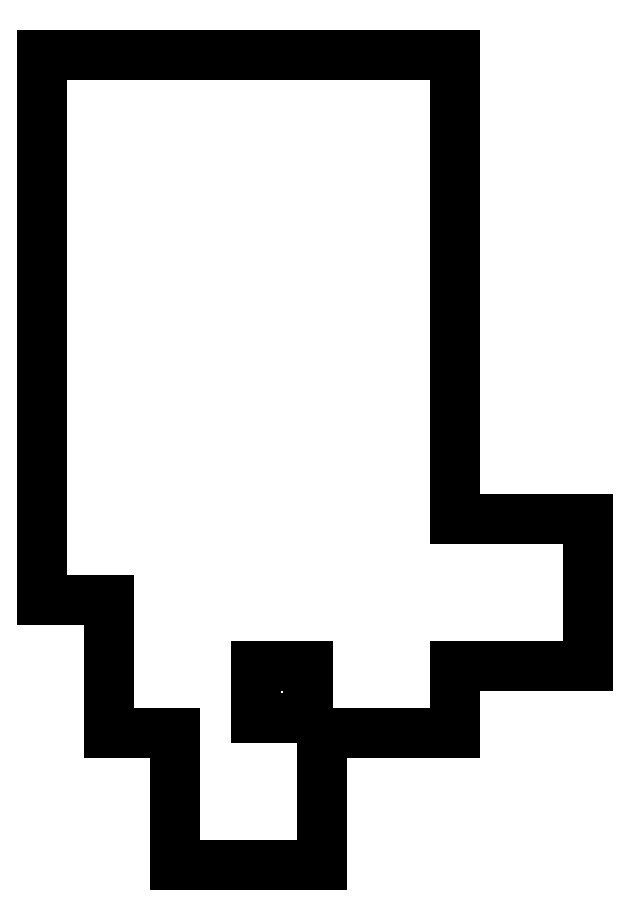
<metadata>
{"format":"dxf","ext":"dxf","renderer":"ezdxf+matplotlib","layout":"modelspace","background":"white","min_lineweight":24,"dpi":150}
</metadata>
<code>
0
SECTION
2
ENTITIES
0
LINE
8
0
10
39
20
-210.5
11
48.48
21
-210.5
0
LINE
8
0
10
60.05
20
-208.4
11
60.05
21
-201
0
LINE
8
0
10
39
20
-191.5
11
39
21
-210.5
0
LINE
8
0
10
29.48
20
-191.5
11
39
21
-191.5
0
LINE
8
0
10
29.48
20
-191.5
11
29.48
21
-113.5
0
LINE
8
0
10
29.48
20
-113.5
11
88.53
21
-113.5
0
LINE
8
0
10
69.53
20
-210.5
11
88.53
21
-210.5
0
LINE
8
0
10
88.53
20
-210.5
11
88.53
21
-201
0
LINE
8
0
10
67.47
20
-201
11
67.47
21
-208.4
0
LINE
8
0
10
88.53
20
-179.9
11
88.53
21
-113.5
0
LINE
8
0
10
107.5
20
-201
11
107.5
21
-179.9
0
LINE
8
0
10
107.5
20
-179.9
11
88.53
21
-179.9
0
LINE
8
0
10
88.53
20
-201
11
107.5
21
-201
0
LINE
8
0
10
60.05
20
-201
11
67.47
21
-201
0
LINE
8
0
10
67.47
20
-208.4
11
60.05
21
-208.4
0
LINE
8
0
10
48.48
20
-210.5
11
48.48
21
-229.5
0
LINE
8
0
10
48.48
20
-229.5
11
69.53
21
-229.5
0
LINE
8
0
10
69.53
20
-229.5
11
69.53
21
-210.5
0
ENDSEC
0
EOF

</code>
